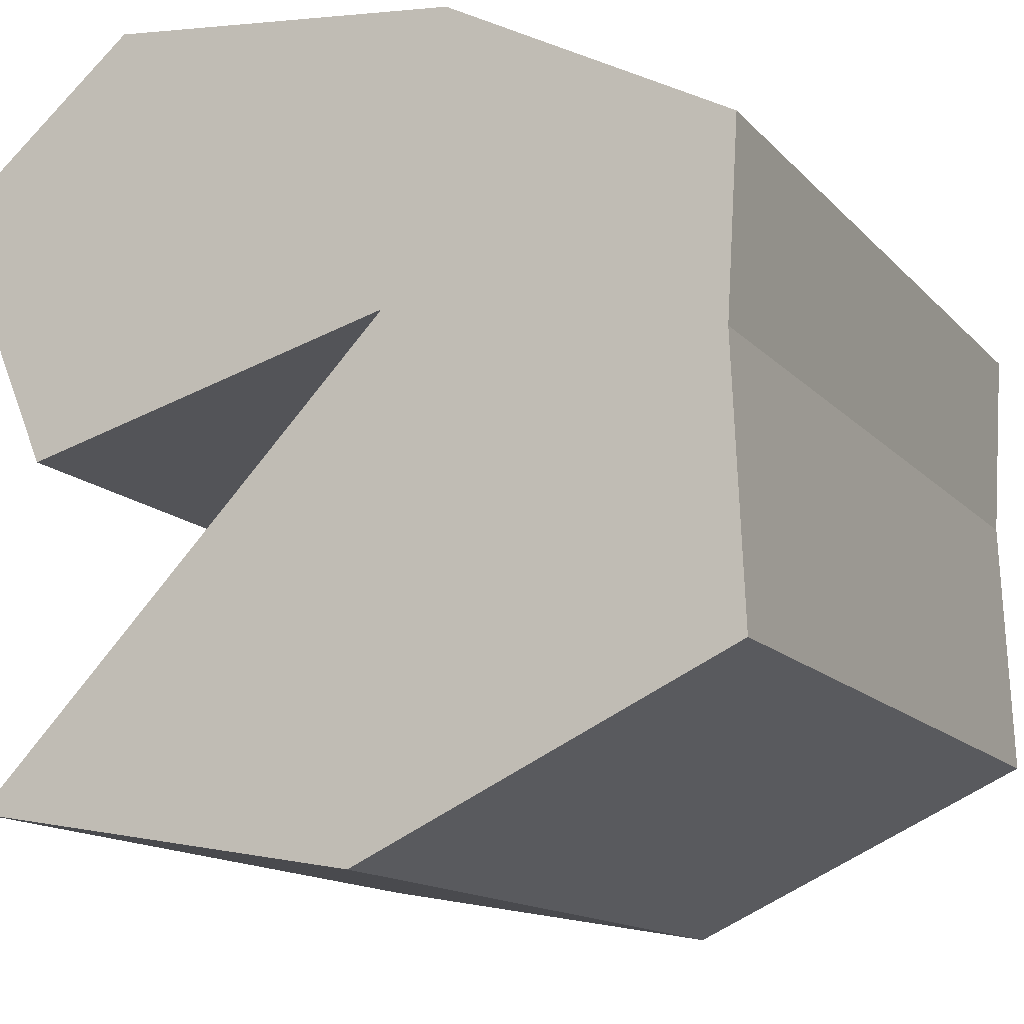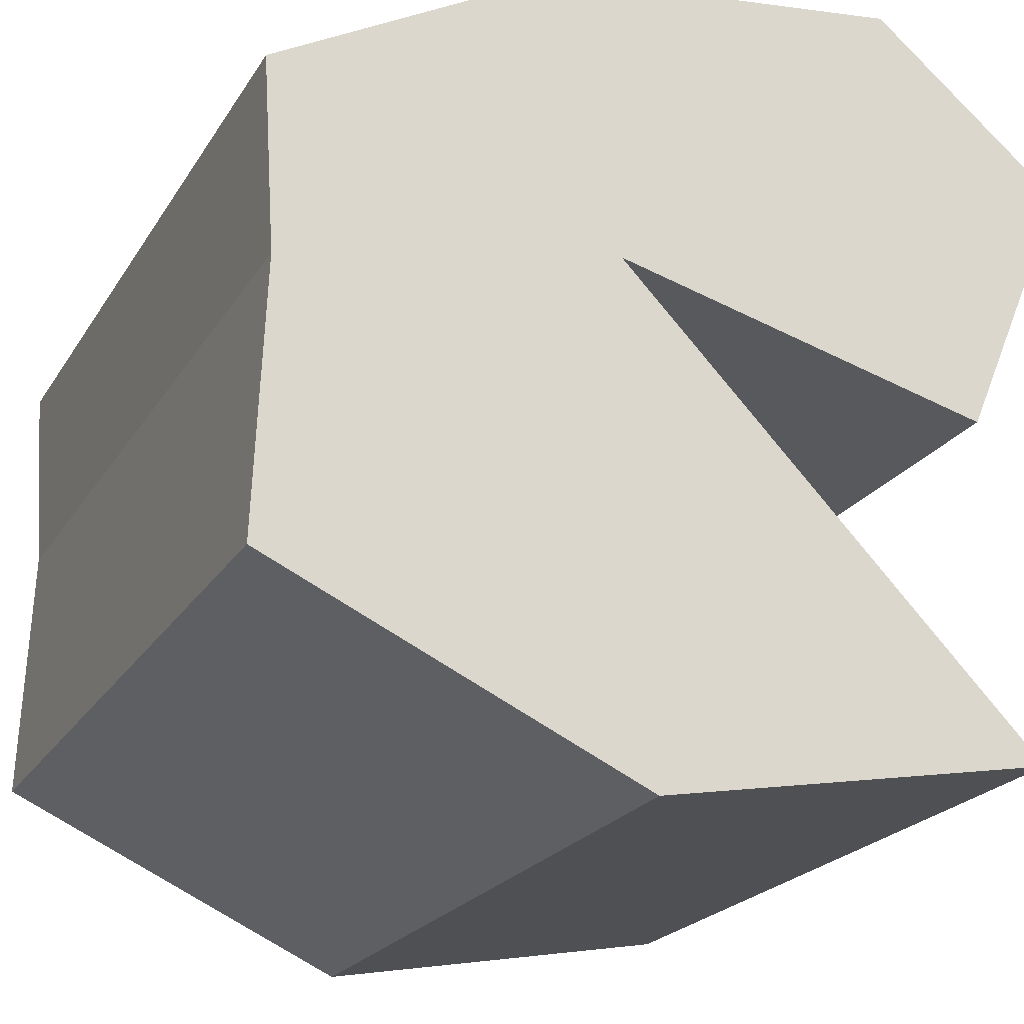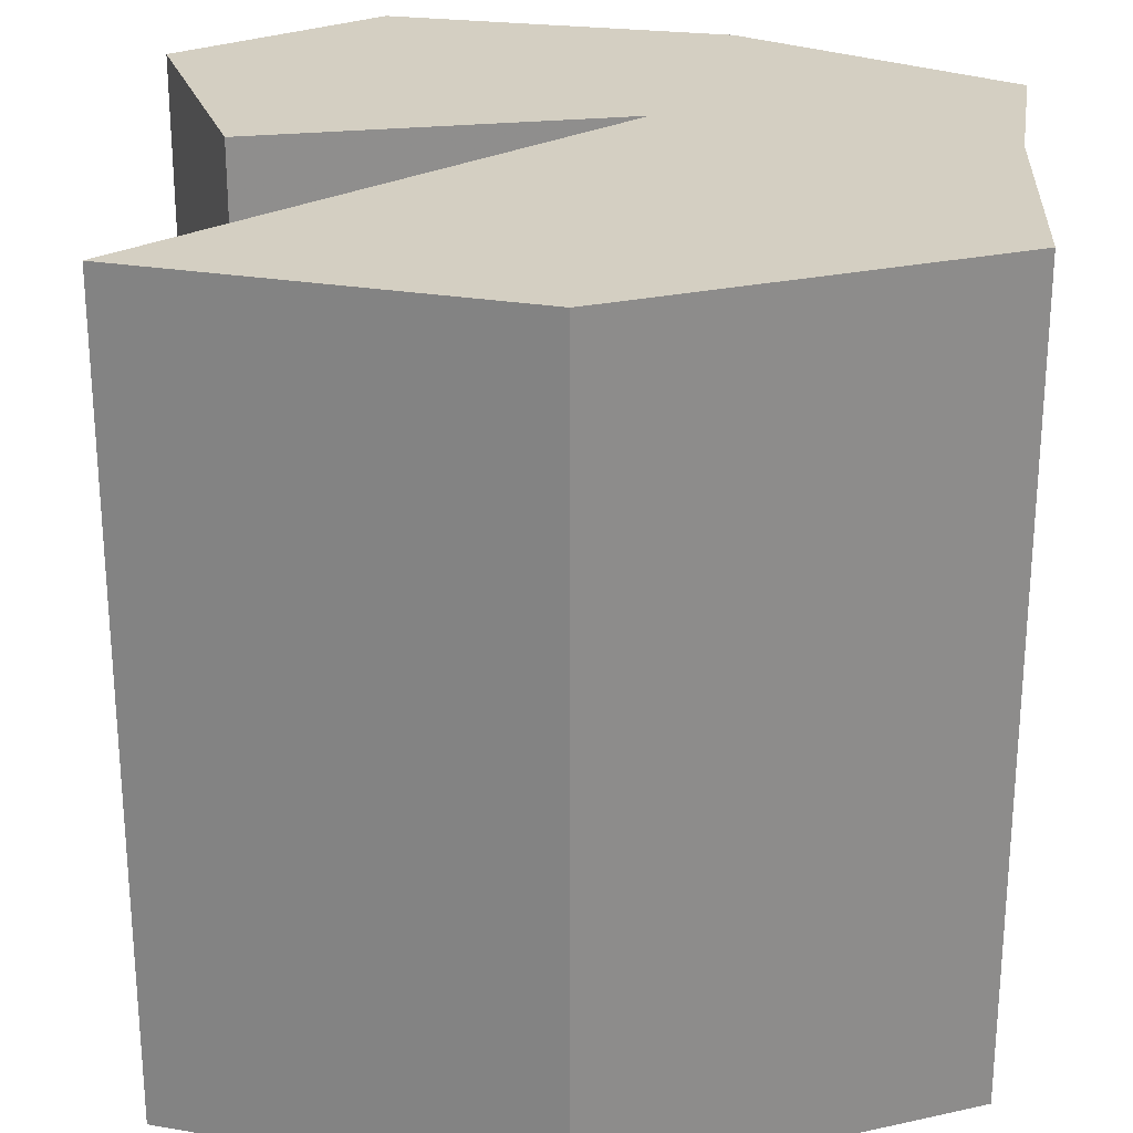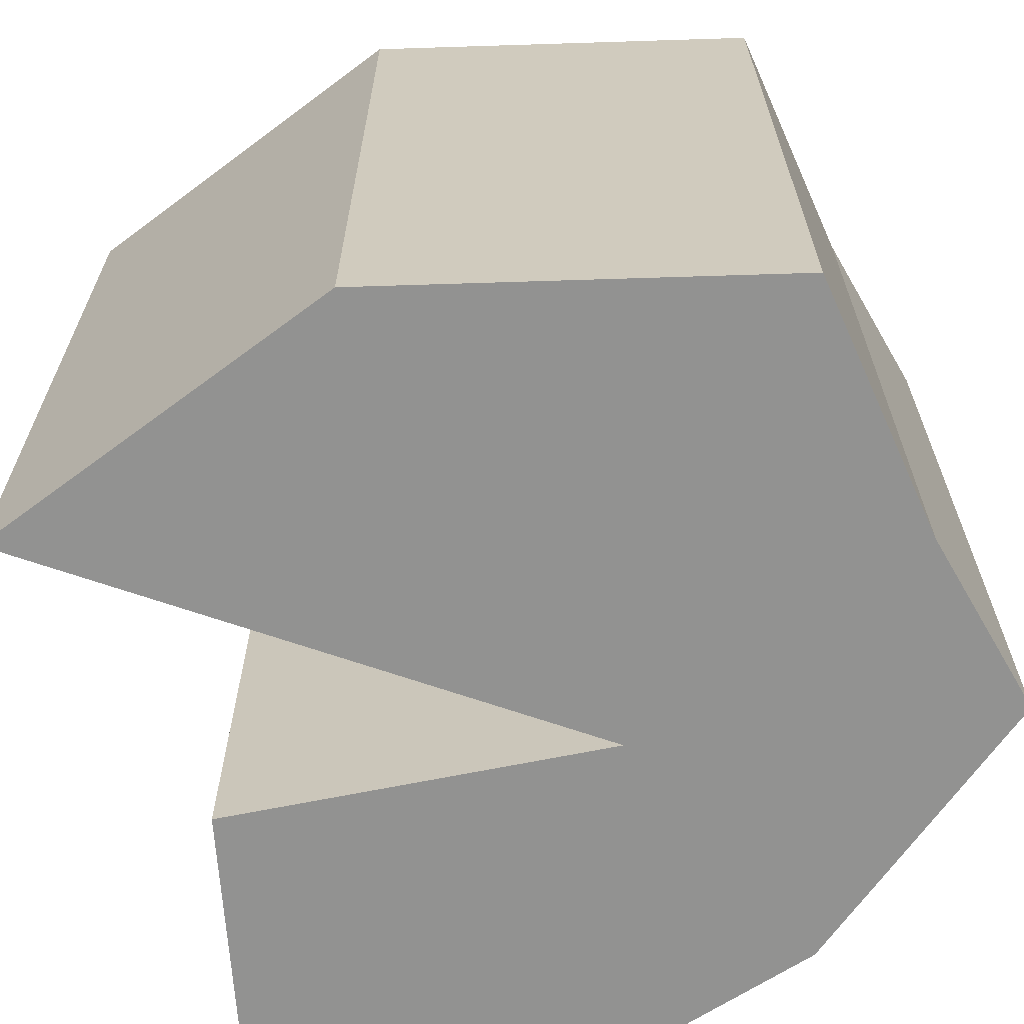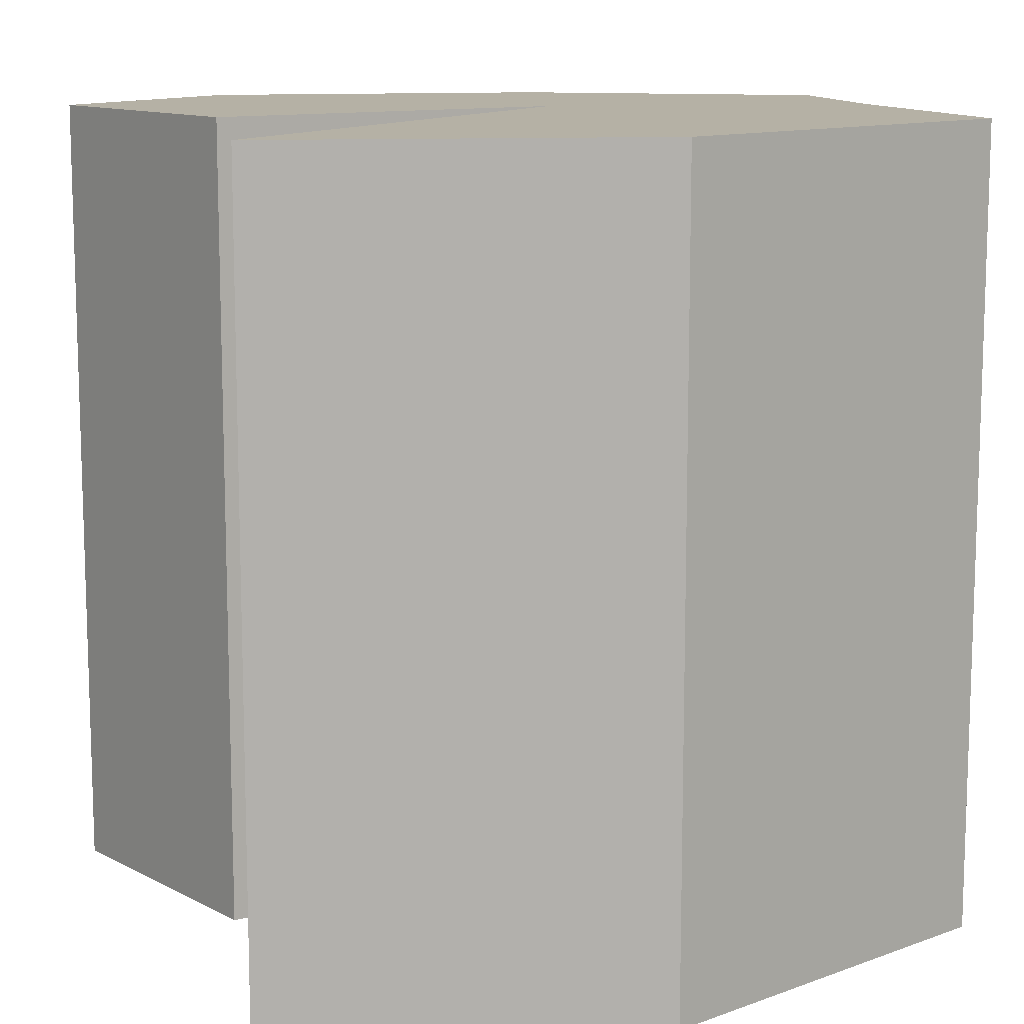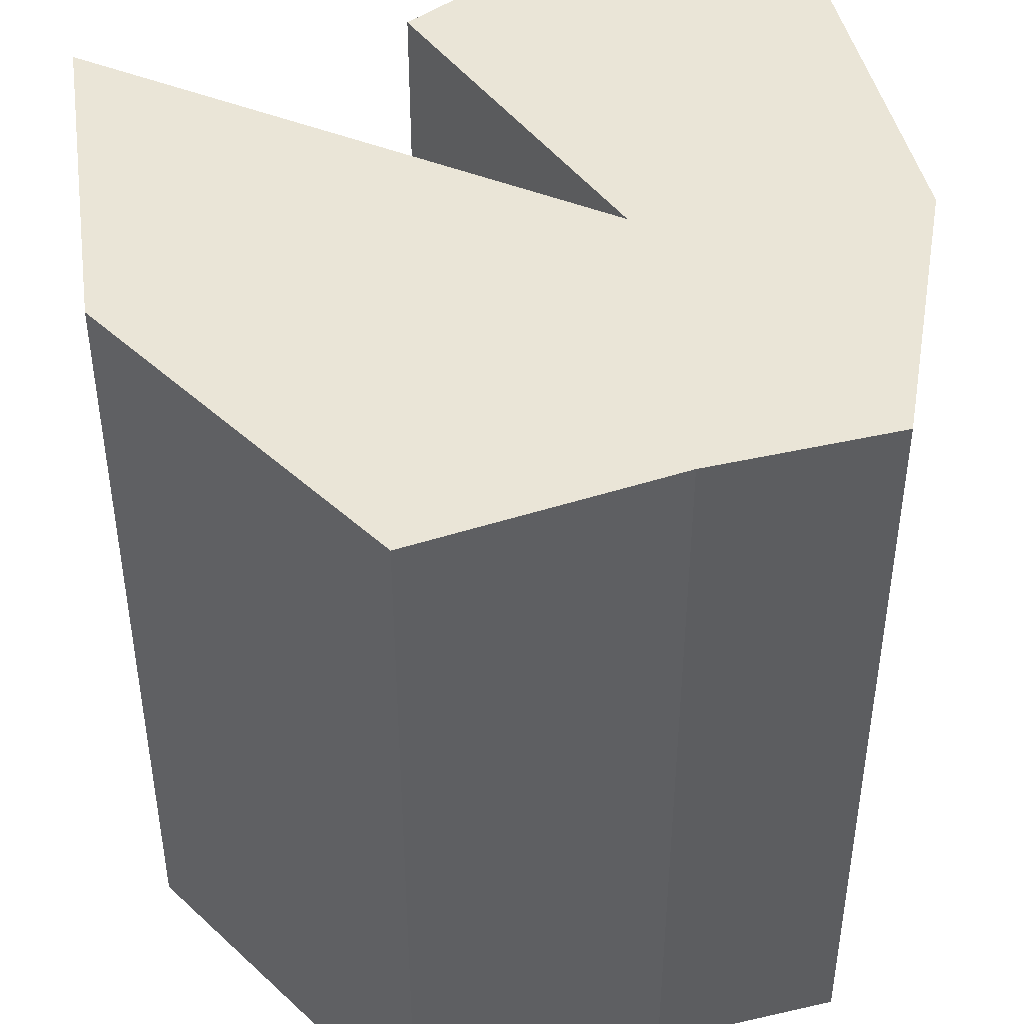
<metadata>
{"format":"obj","ext":"obj","renderer":"f3d","projection":"perspective","resolution":1024,"background":"white","views":[{"elev":-13.8,"azim":25.7,"up":"+Y"},{"elev":-21.4,"azim":156.8,"up":"+Y"},{"elev":25.4,"azim":5.3,"up":"+Z"},{"elev":-66.3,"azim":26.7,"up":"+Z"},{"elev":11.8,"azim":-16.4,"up":"+Z"},{"elev":44.3,"azim":71.6,"up":"+Z"}]}
</metadata>
<code>
v 1 -0.5827 1
v 0.09969 -1 1
v -0.8479 -0.8307 1
v 0.1649 0.2176 1
v -0.7346 -0.02519 1
v -1 0.6087 1
v -0.5379 1 1
v 0.319 0.9013 1
v 1 0.5328 1
v 0.9719 0.06766 1
v 1 -0.5827 -1
v 0.09969 -1 -1
v -0.8479 -0.8307 -1
v 0.1649 0.2176 -1
v -0.7346 -0.02519 -1
v -1 0.6087 -1
v -0.5379 1 -1
v 0.319 0.9013 -1
v 1 0.5328 -1
v 0.9719 0.06766 -1
f 1 4 2
f 4 3 2
f 10 4 1
f 4 6 5
f 4 8 7
f 10 9 4
f 9 8 4
f 7 6 4
f 12 14 11
f 12 13 14
f 11 14 20
f 15 16 14
f 17 18 14
f 14 19 20
f 14 18 19
f 14 16 17
f 12 11 2
f 2 11 1
f 13 12 3
f 3 12 2
f 14 13 4
f 4 13 3
f 15 14 5
f 5 14 4
f 16 15 6
f 6 15 5
f 17 16 7
f 7 16 6
f 18 17 8
f 8 17 7
f 19 18 9
f 9 18 8
f 11 20 1
f 1 20 10
f 20 19 10
f 10 19 9

</code>
